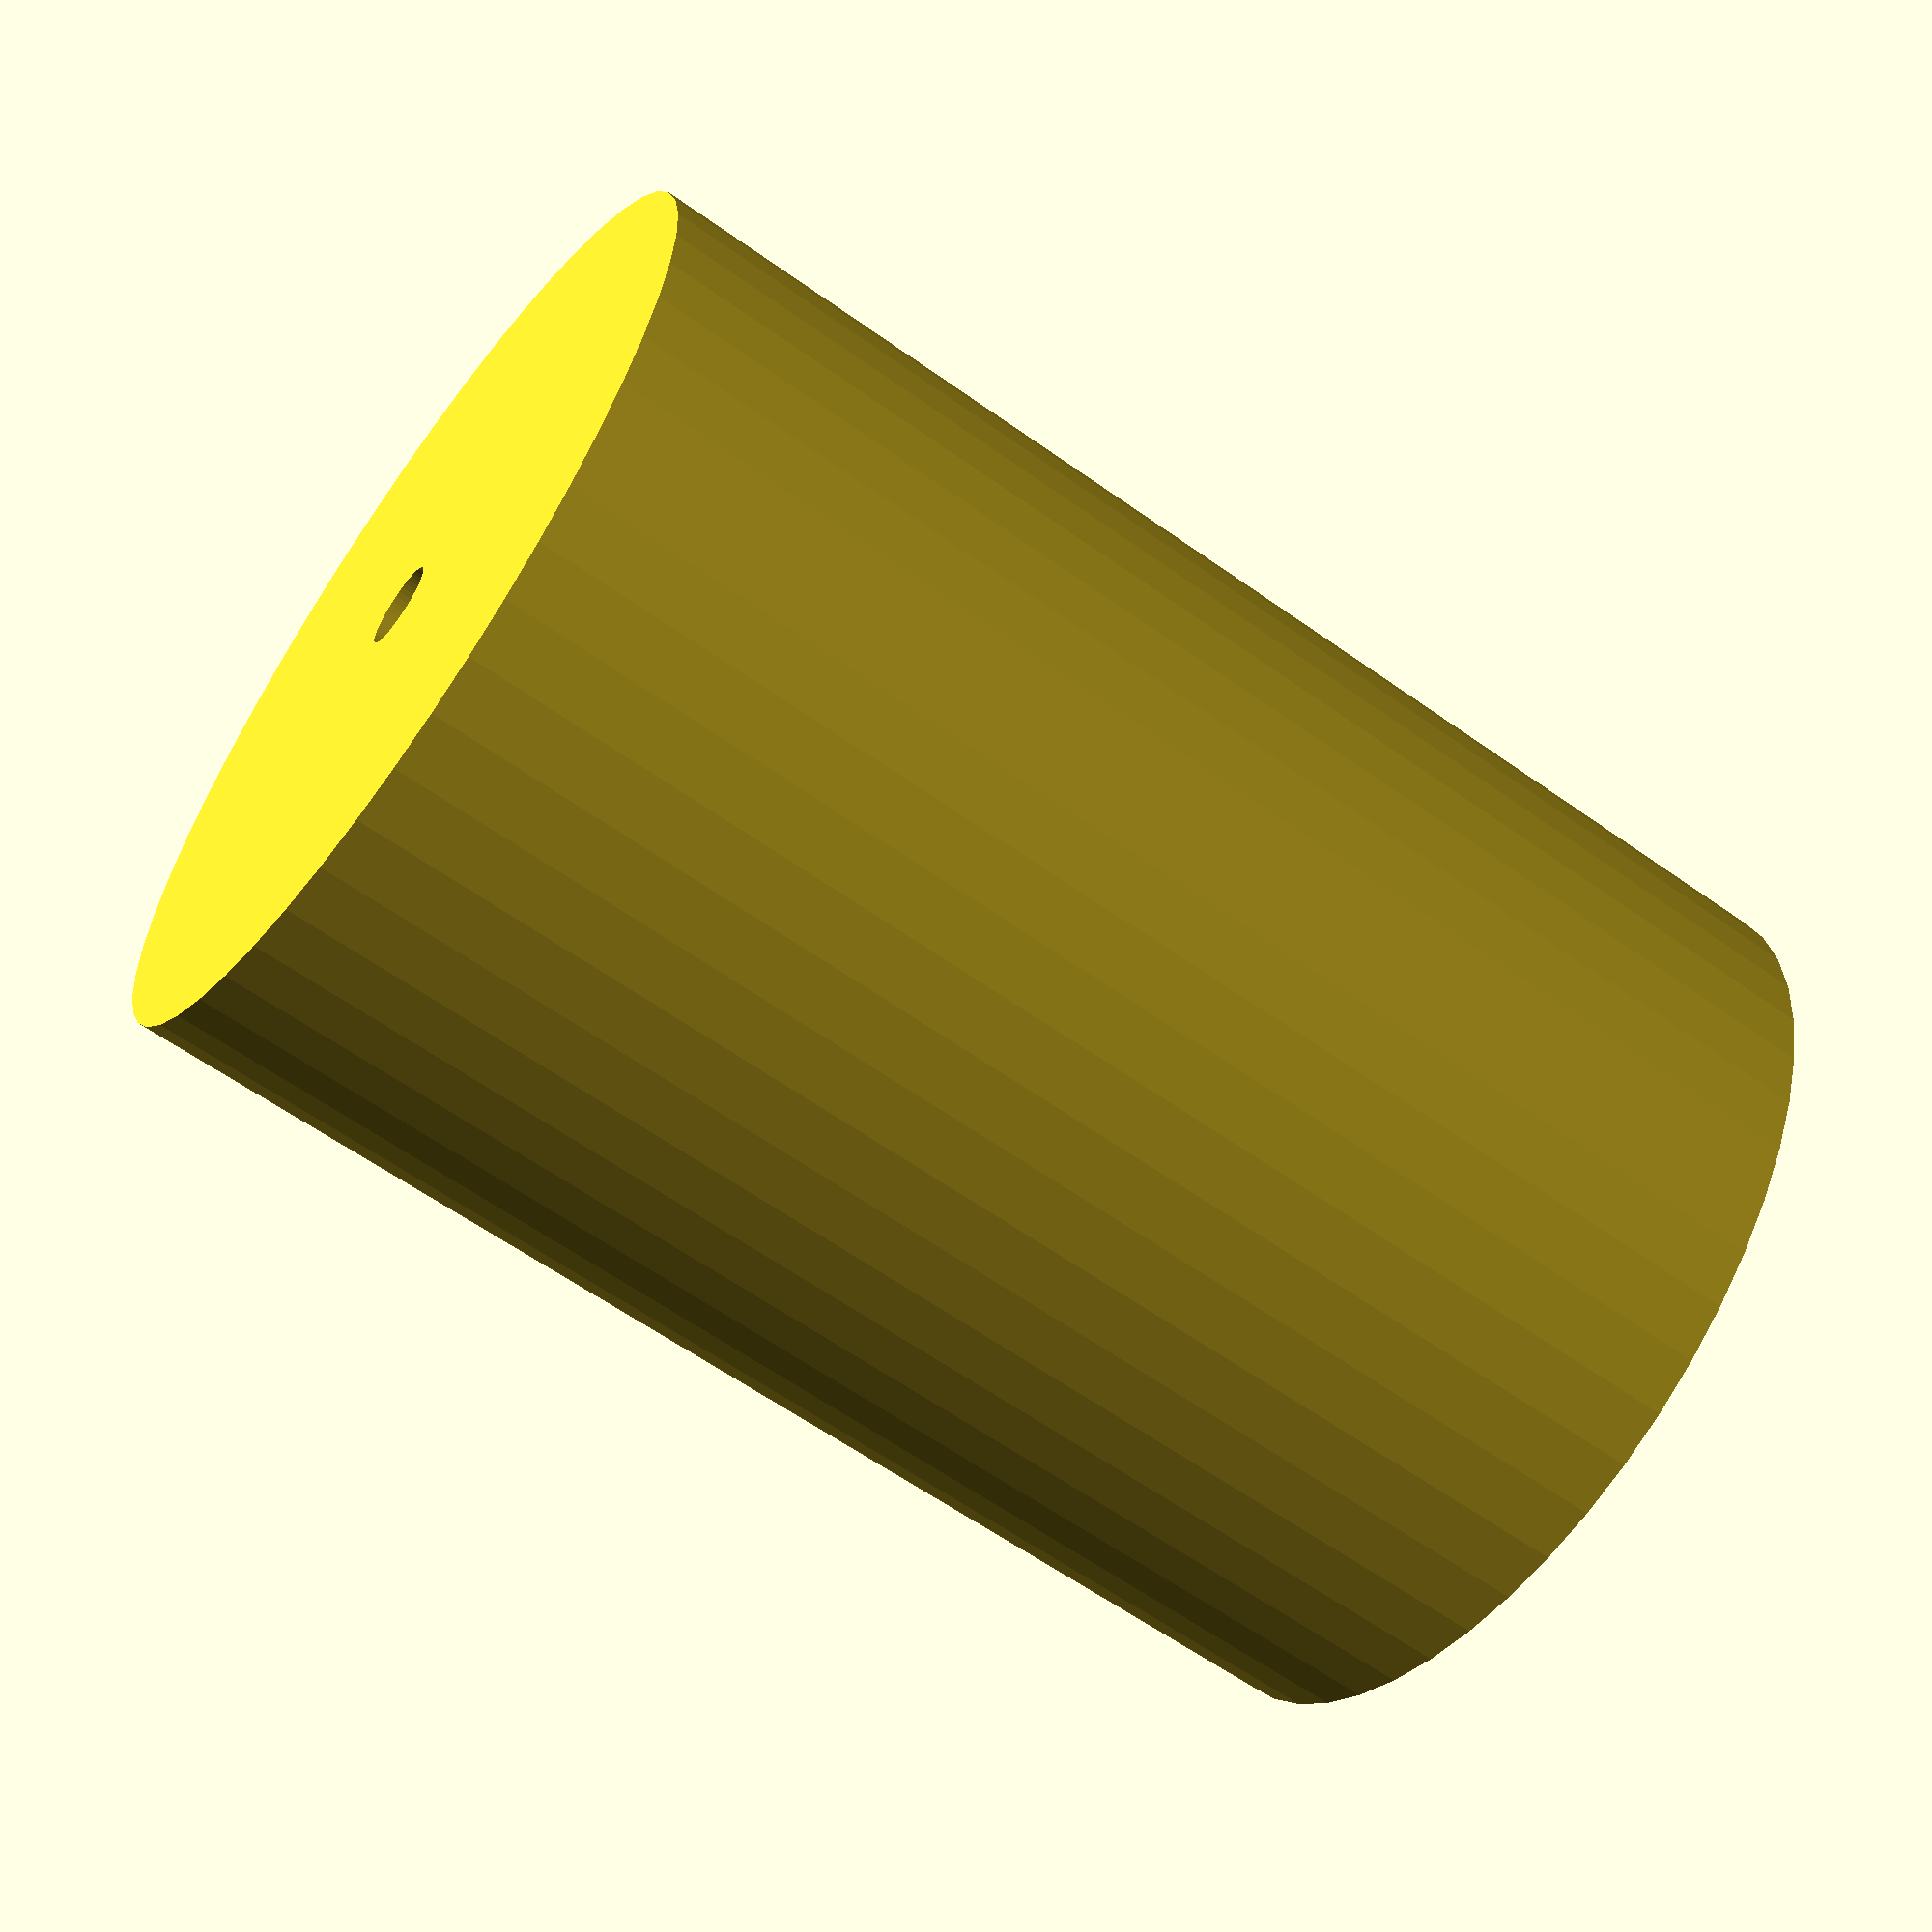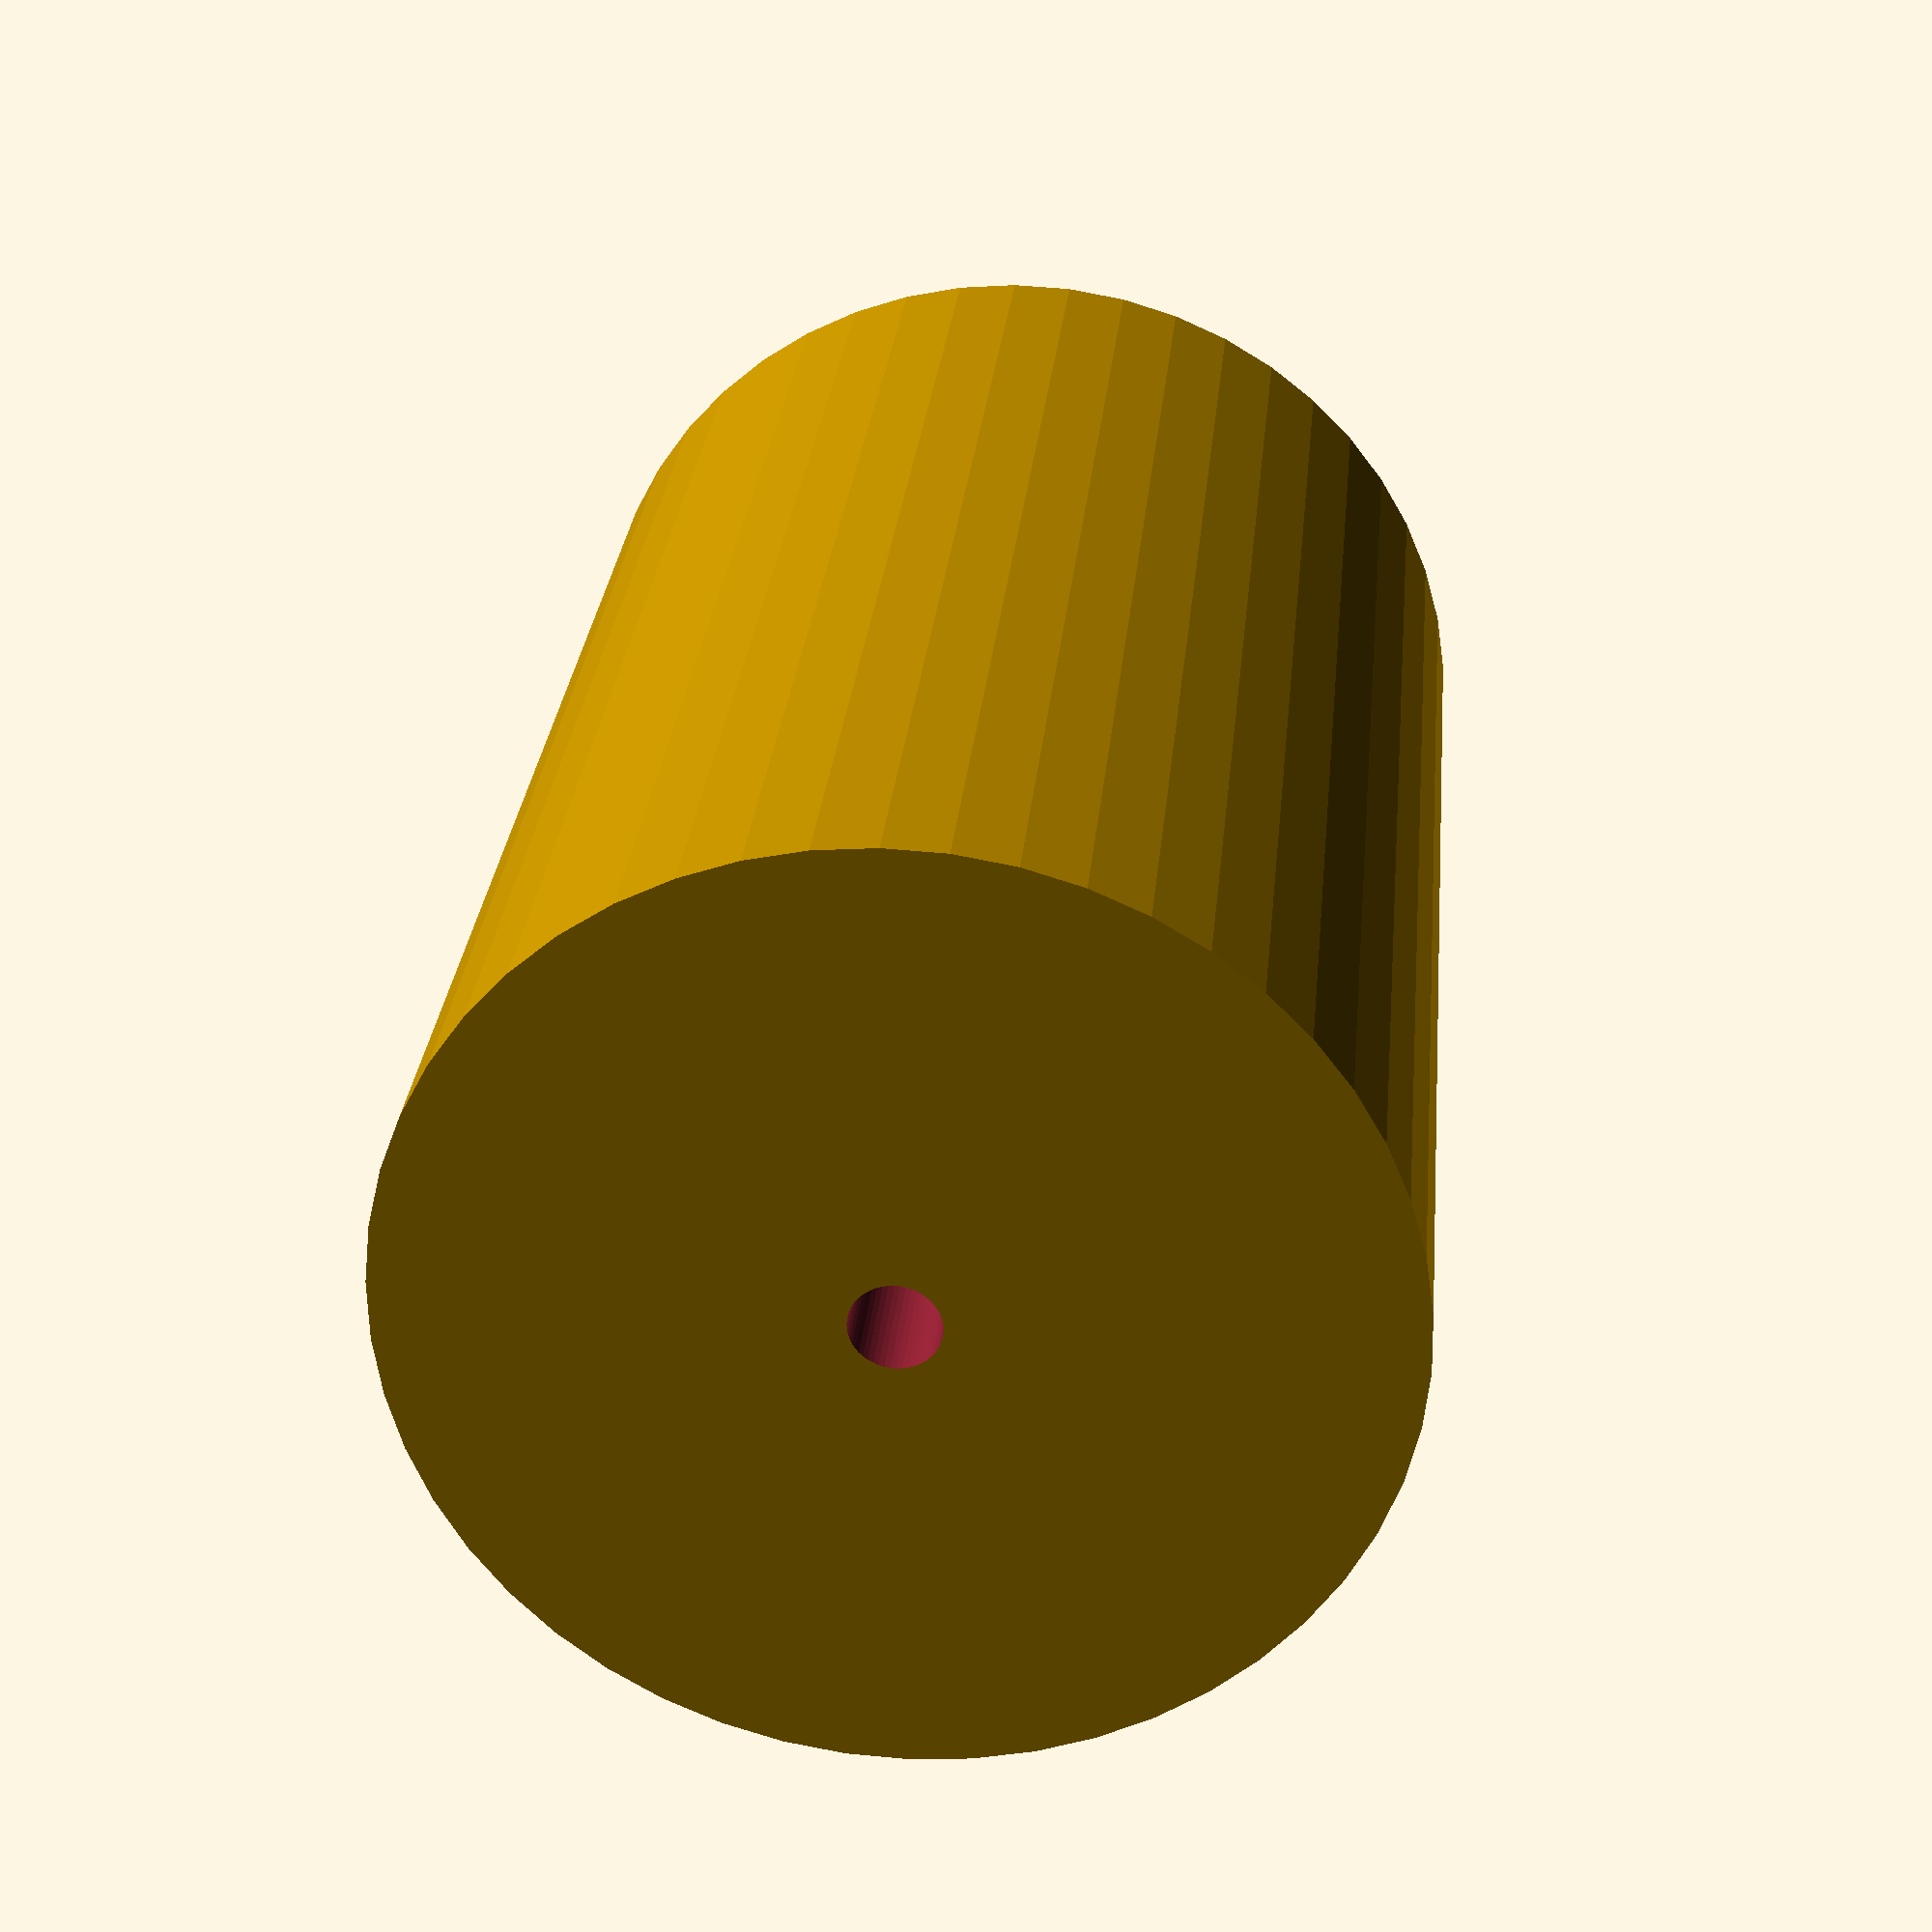
<openscad>
$fn = 50;


difference() {
	union() {
		translate(v = [0, 0, -31.5000000000]) {
			cylinder(h = 63, r = 22.0000000000);
		}
	}
	union() {
		translate(v = [0, 0, -100.0000000000]) {
			cylinder(h = 200, r = 2.0000000000);
		}
	}
}
</openscad>
<views>
elev=240.4 azim=1.2 roll=126.2 proj=p view=wireframe
elev=331.8 azim=292.8 roll=185.3 proj=p view=solid
</views>
